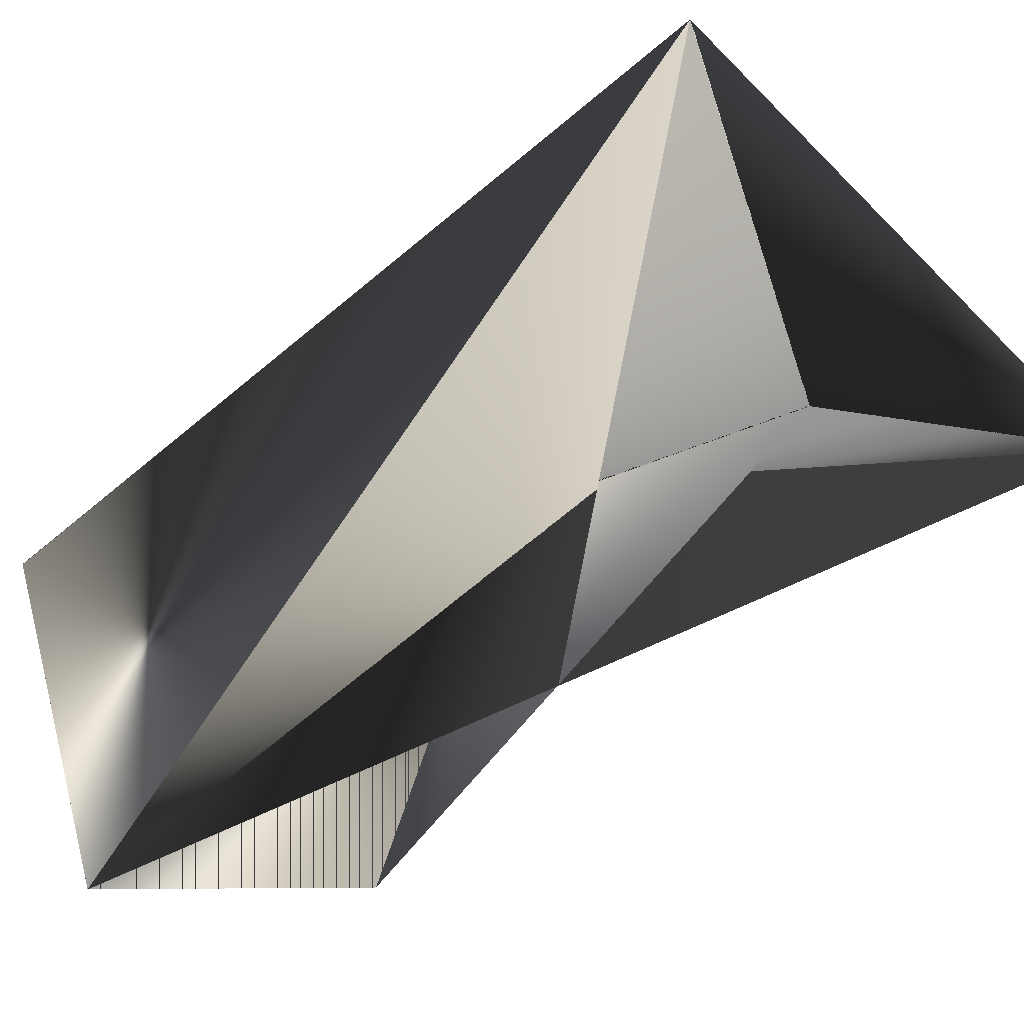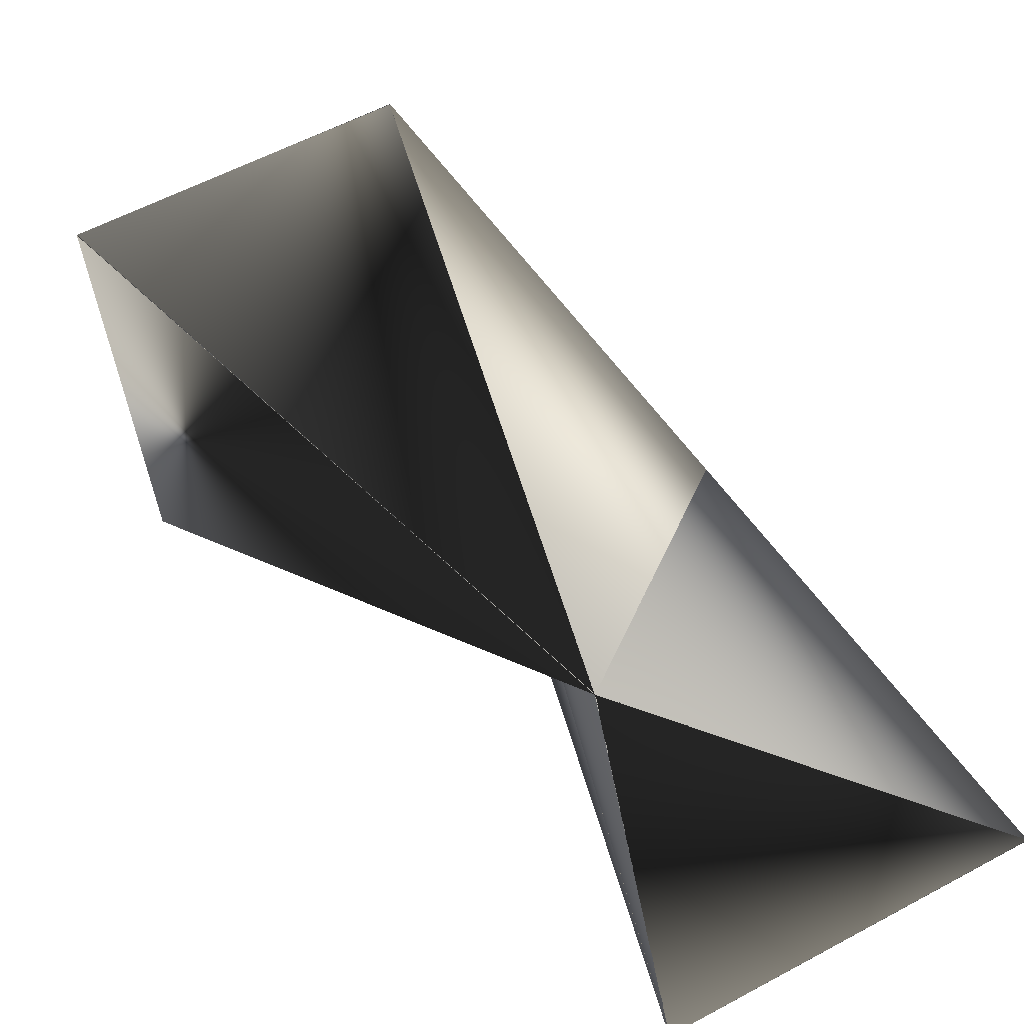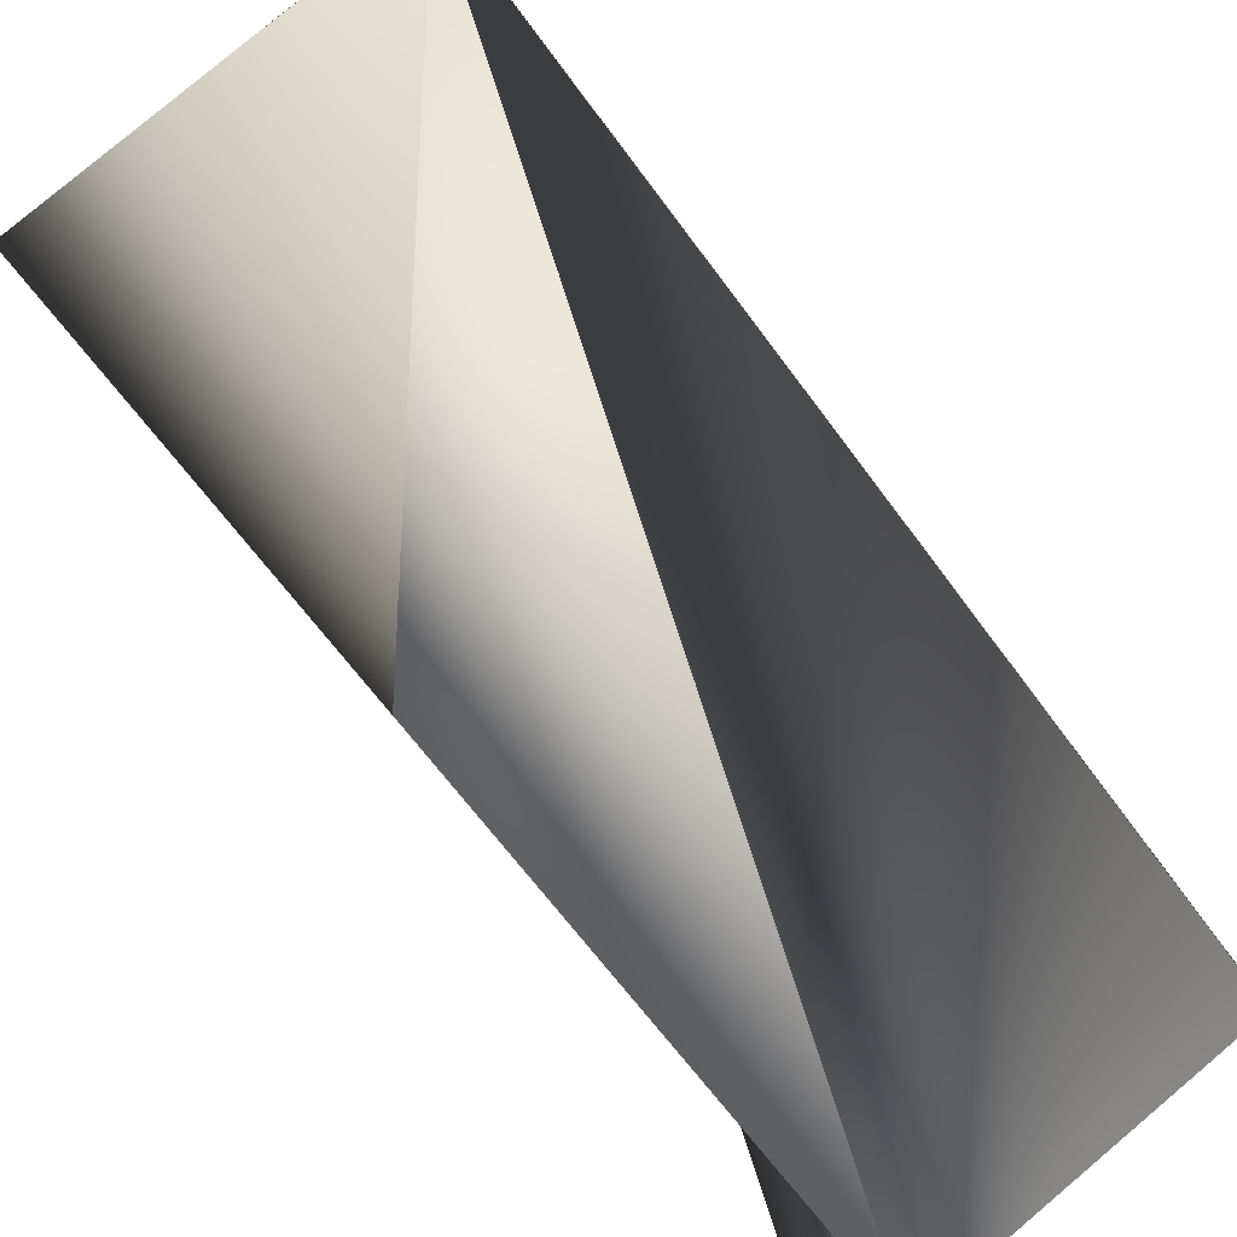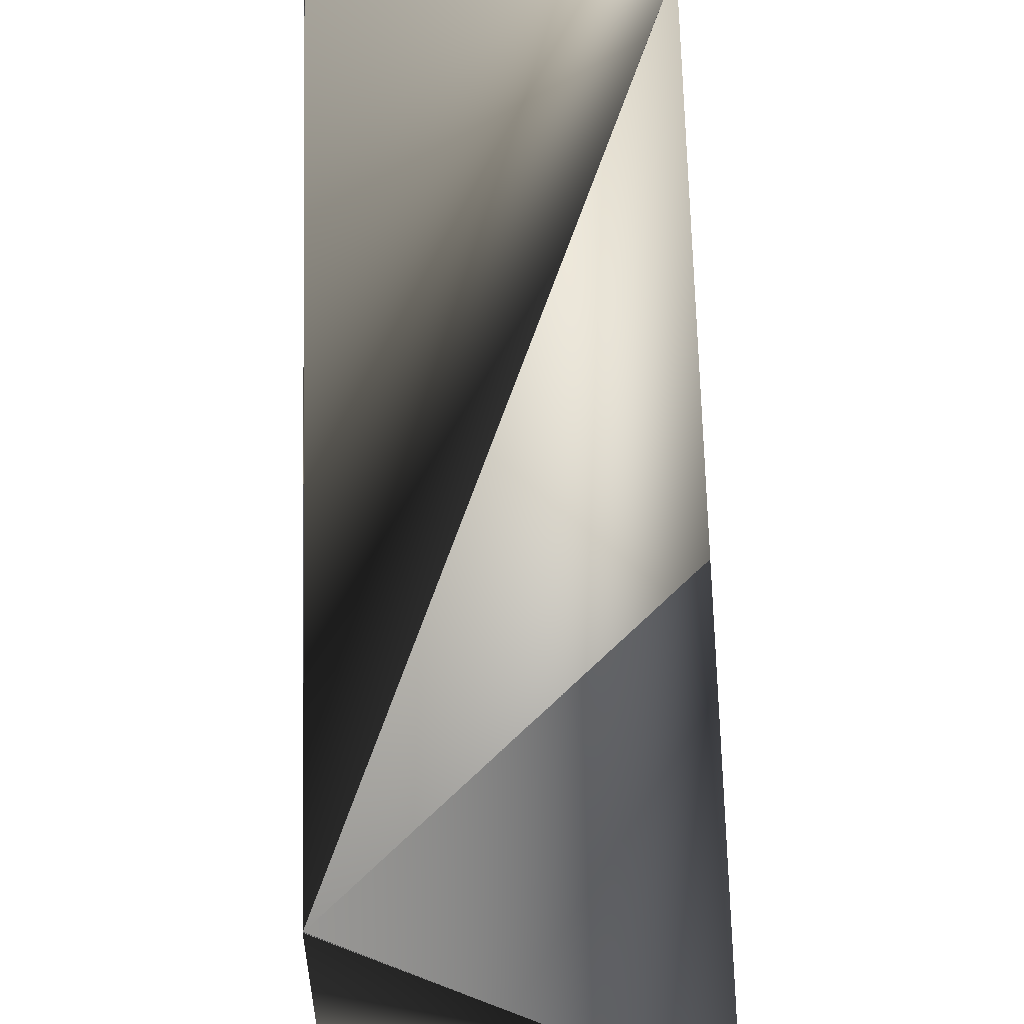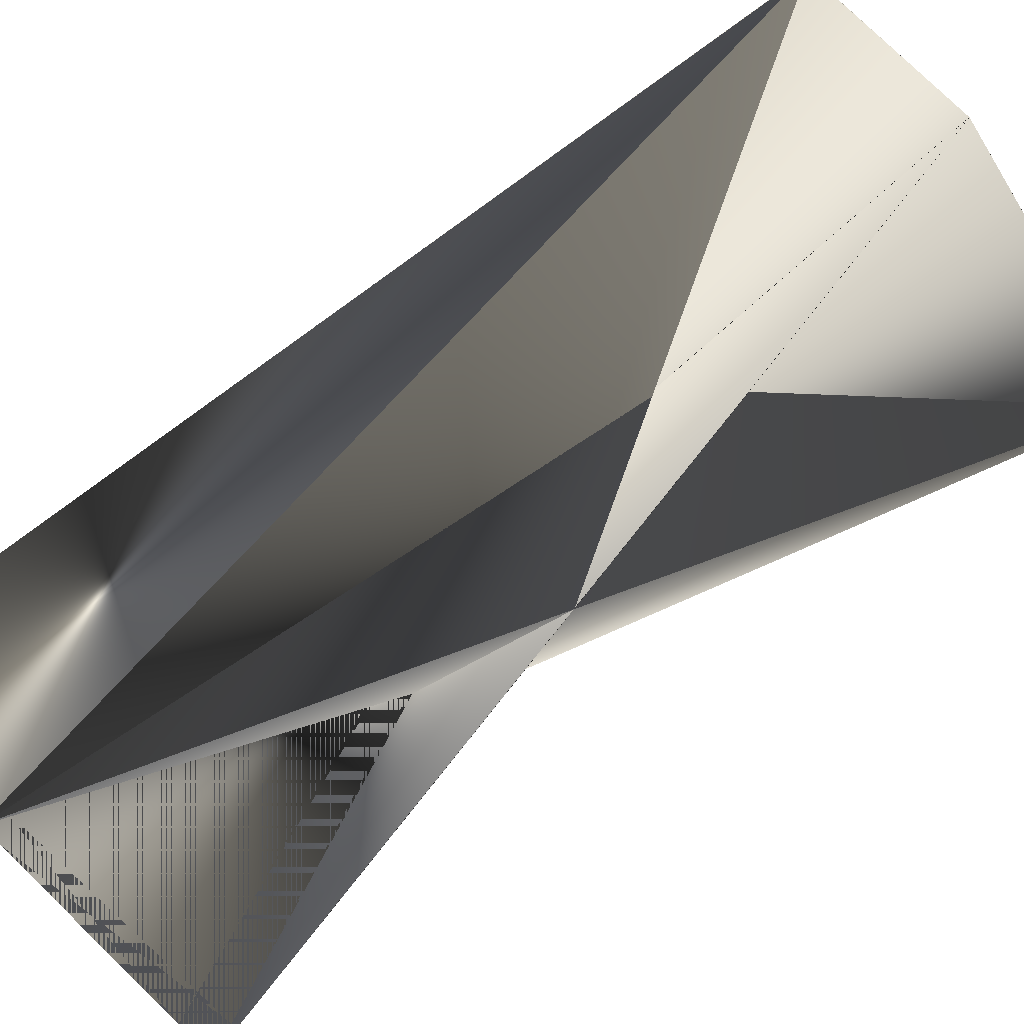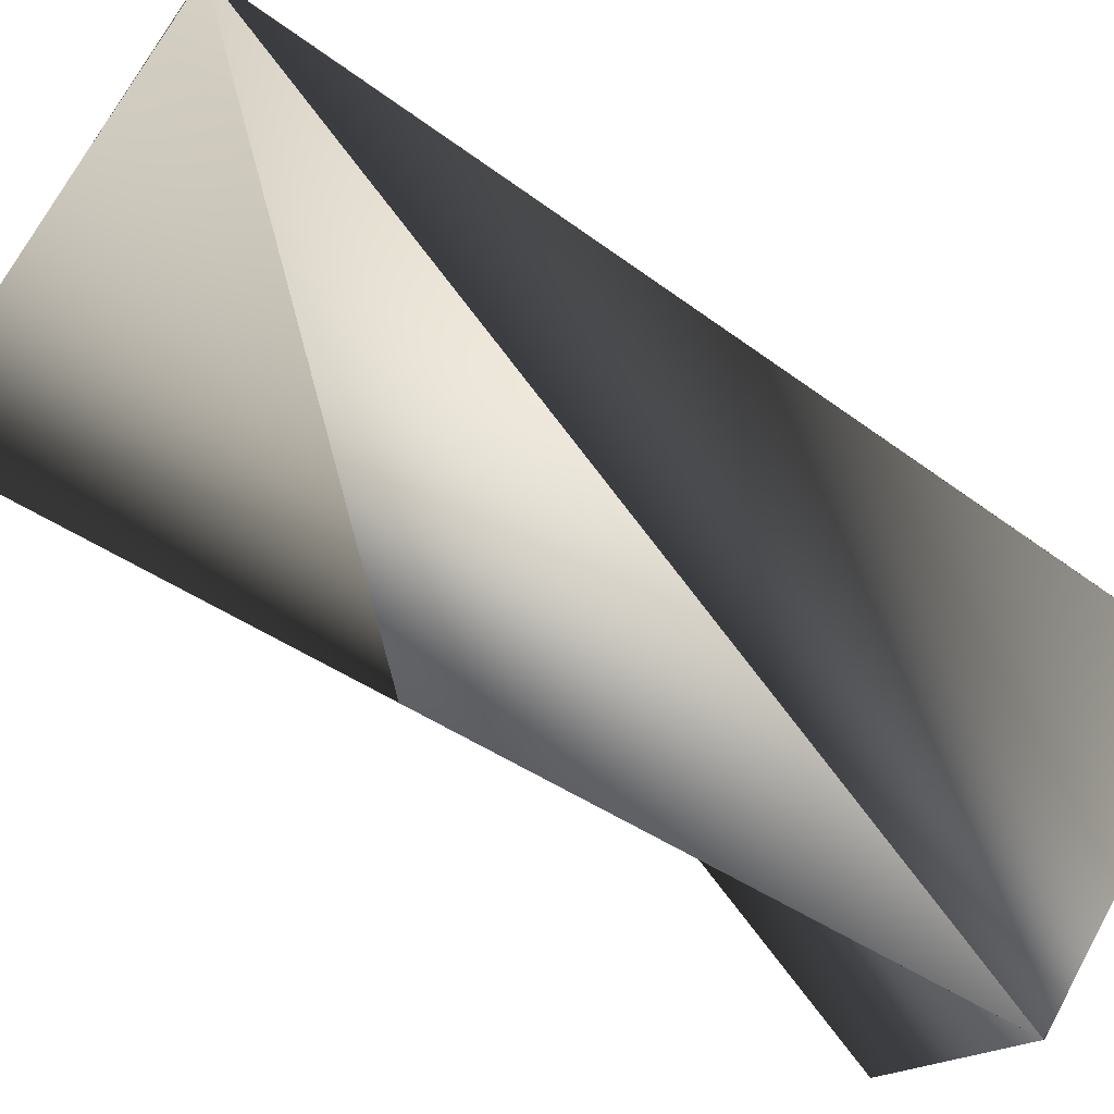
<metadata>
{"format":"obj","ext":"obj","renderer":"f3d","projection":"perspective","resolution":1024,"background":"white","views":[{"elev":-6.5,"azim":-60.4,"up":"+Z"},{"elev":51.5,"azim":-50.0,"up":"+Z"},{"elev":74.7,"azim":121.0,"up":"+Z"},{"elev":76.3,"azim":-21.0,"up":"+Z"},{"elev":-48.4,"azim":-79.3,"up":"+Z"},{"elev":65.8,"azim":99.6,"up":"+Z"}]}
</metadata>
<code>
v -0.066 -0.005503 0.3443
v 0.0154 0.234 0.2475
v 0.004819 0.2027 0.1614
v 0.01325 -0.06733 0.2582
v 0.004695 0.2027 0.1614
v 0.01527 0.234 0.2474
v -0.06612 -0.005503 0.3443
v 0.1053 0.2034 0.2474
v -0.06612 -0.005503 0.3441
v 0.01325 -0.06733 0.2584
v -0.0767 -0.03676 0.2584
v 0.1053 0.2033 0.2475
v 0.09477 0.1721 0.1616
f 1 2 3
f 1 4 5
f 1 5 6
f 1 6 7
f 1 7 2
f 1 3 4
f 2 8 6
f 2 6 3
f 2 7 8
f 8 6 10
f 8 7 9
f 8 10 6
f 8 6 3
f 8 6 10
f 8 7 6
f 8 10 7
f 8 3 6
f 6 4 3
f 6 3 4
f 9 11 8
f 9 6 7
f 9 7 10
f 9 7 6
f 9 10 11
f 12 11 4
f 12 4 7
f 12 3 6
f 11 7 8
f 11 10 7
f 11 13 7
f 11 7 4
f 11 12 13
f 13 5 7
f 13 6 7
f 13 7 5
f 13 12 6
f 4 12 5
f 4 3 12
f 4 7 10
f 4 10 7
f 5 8 7
f 5 6 8
f 5 7 10
f 5 10 6
f 5 7 6
f 5 12 7

</code>
